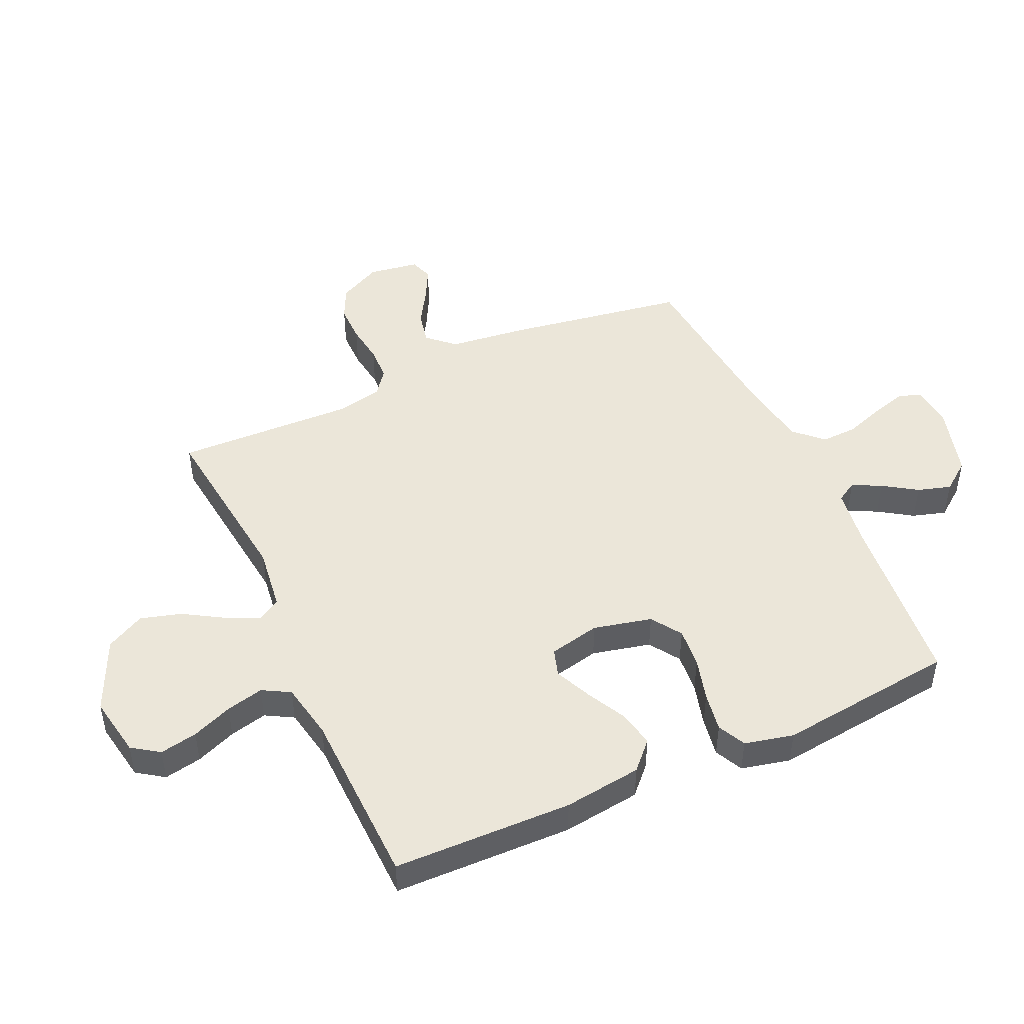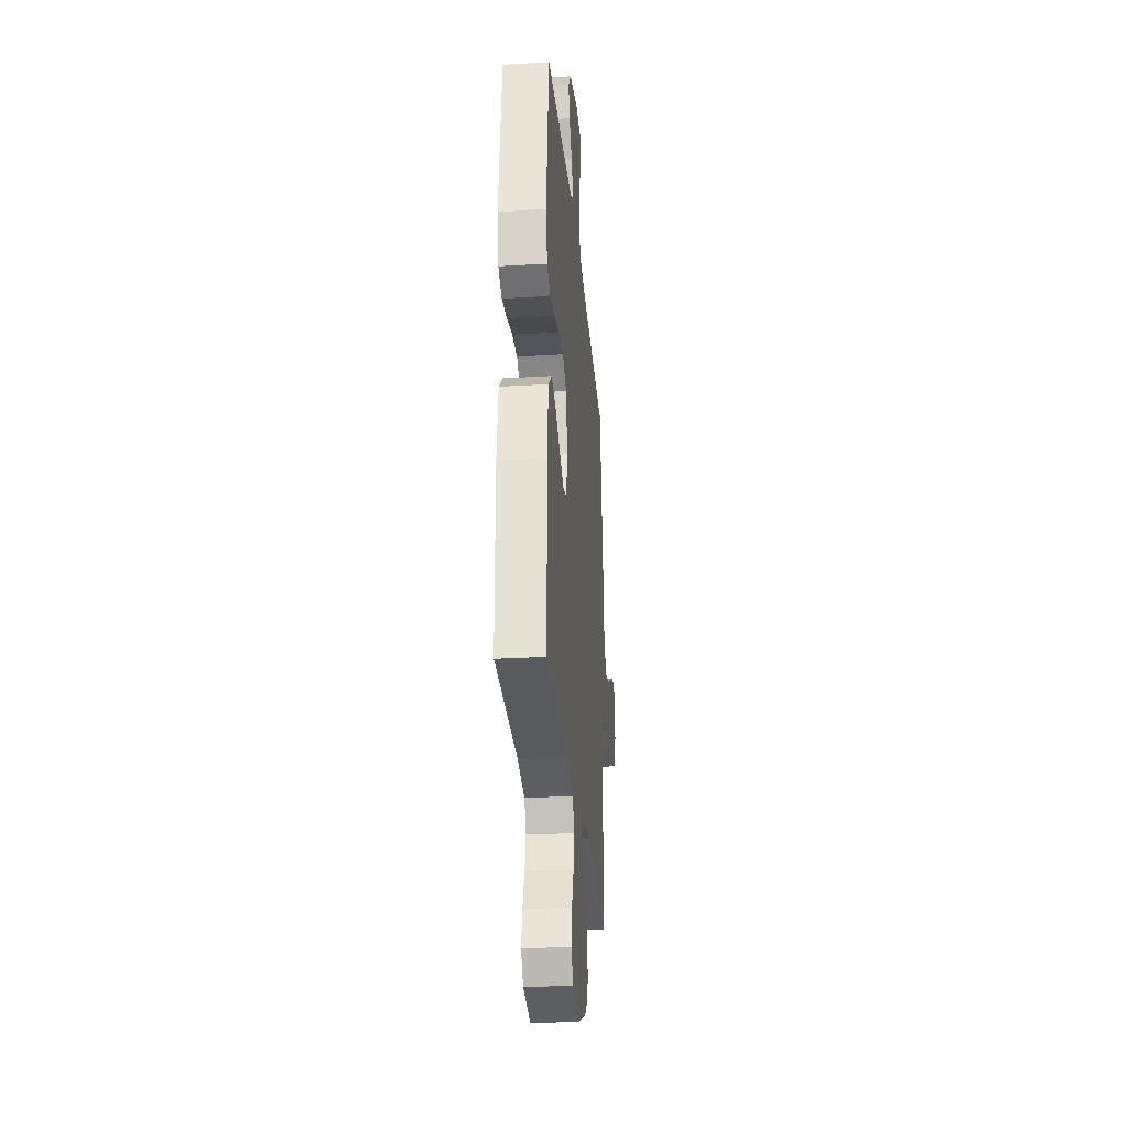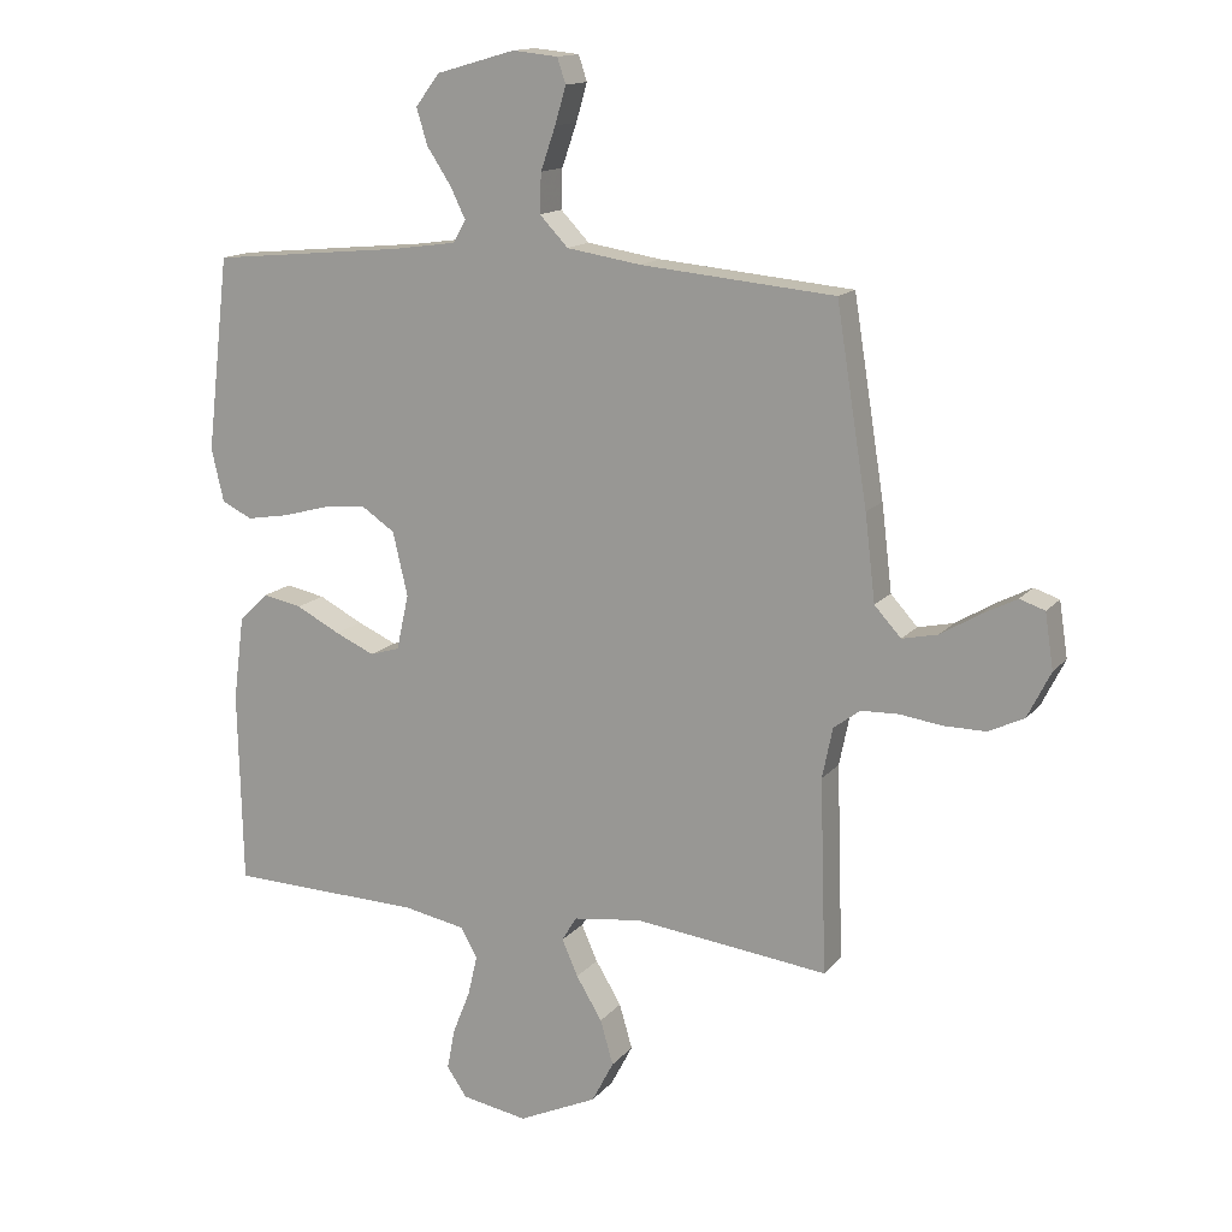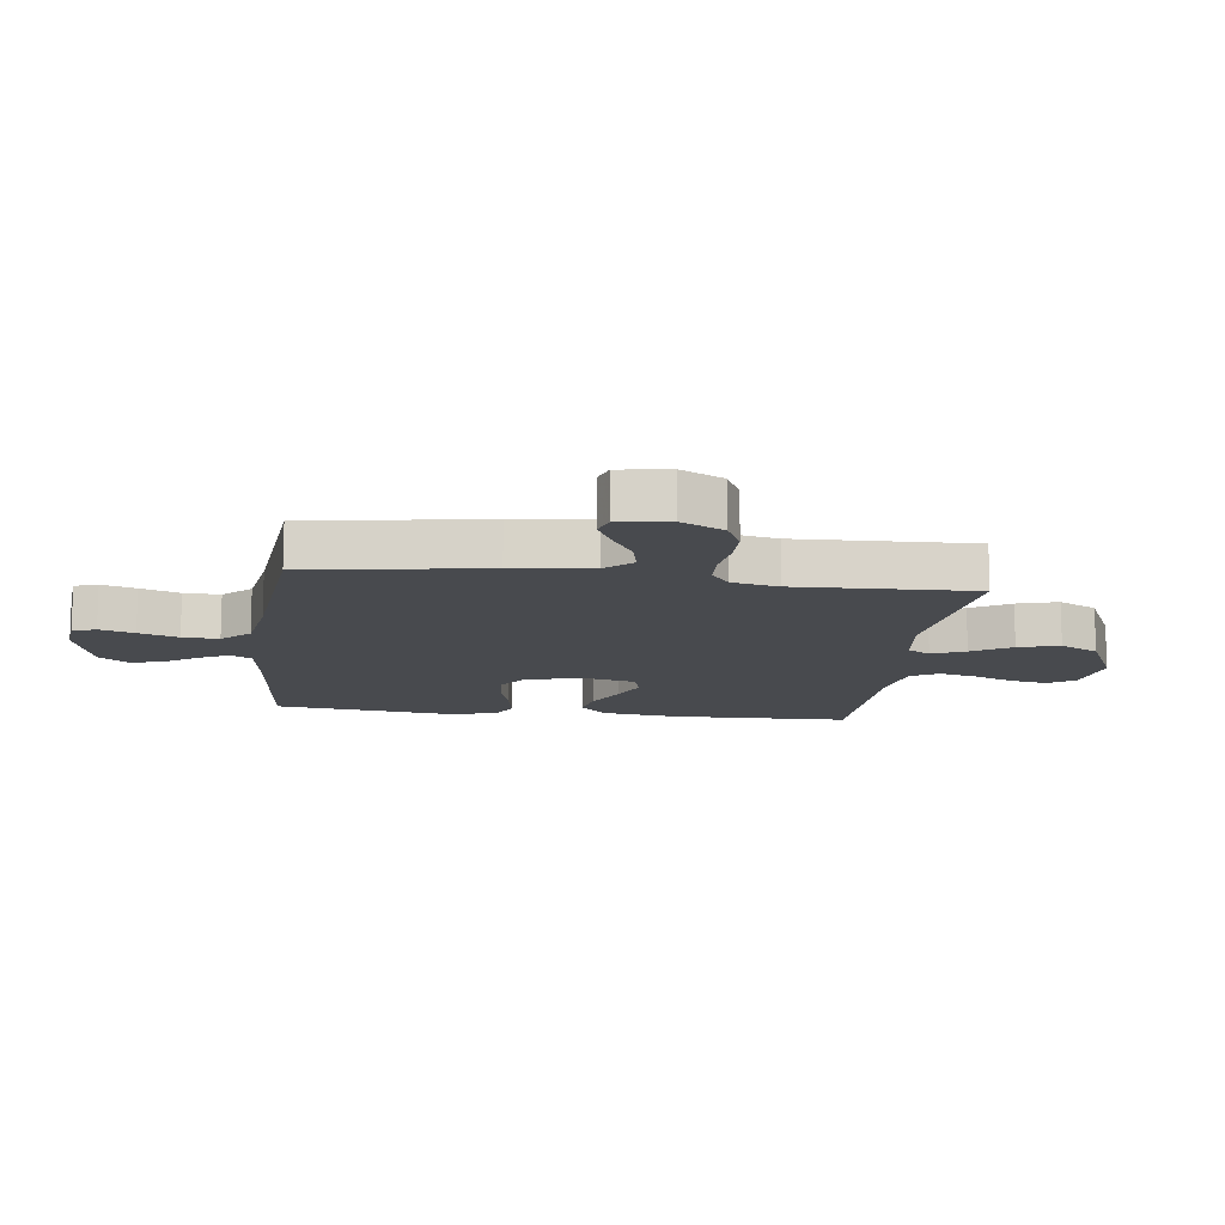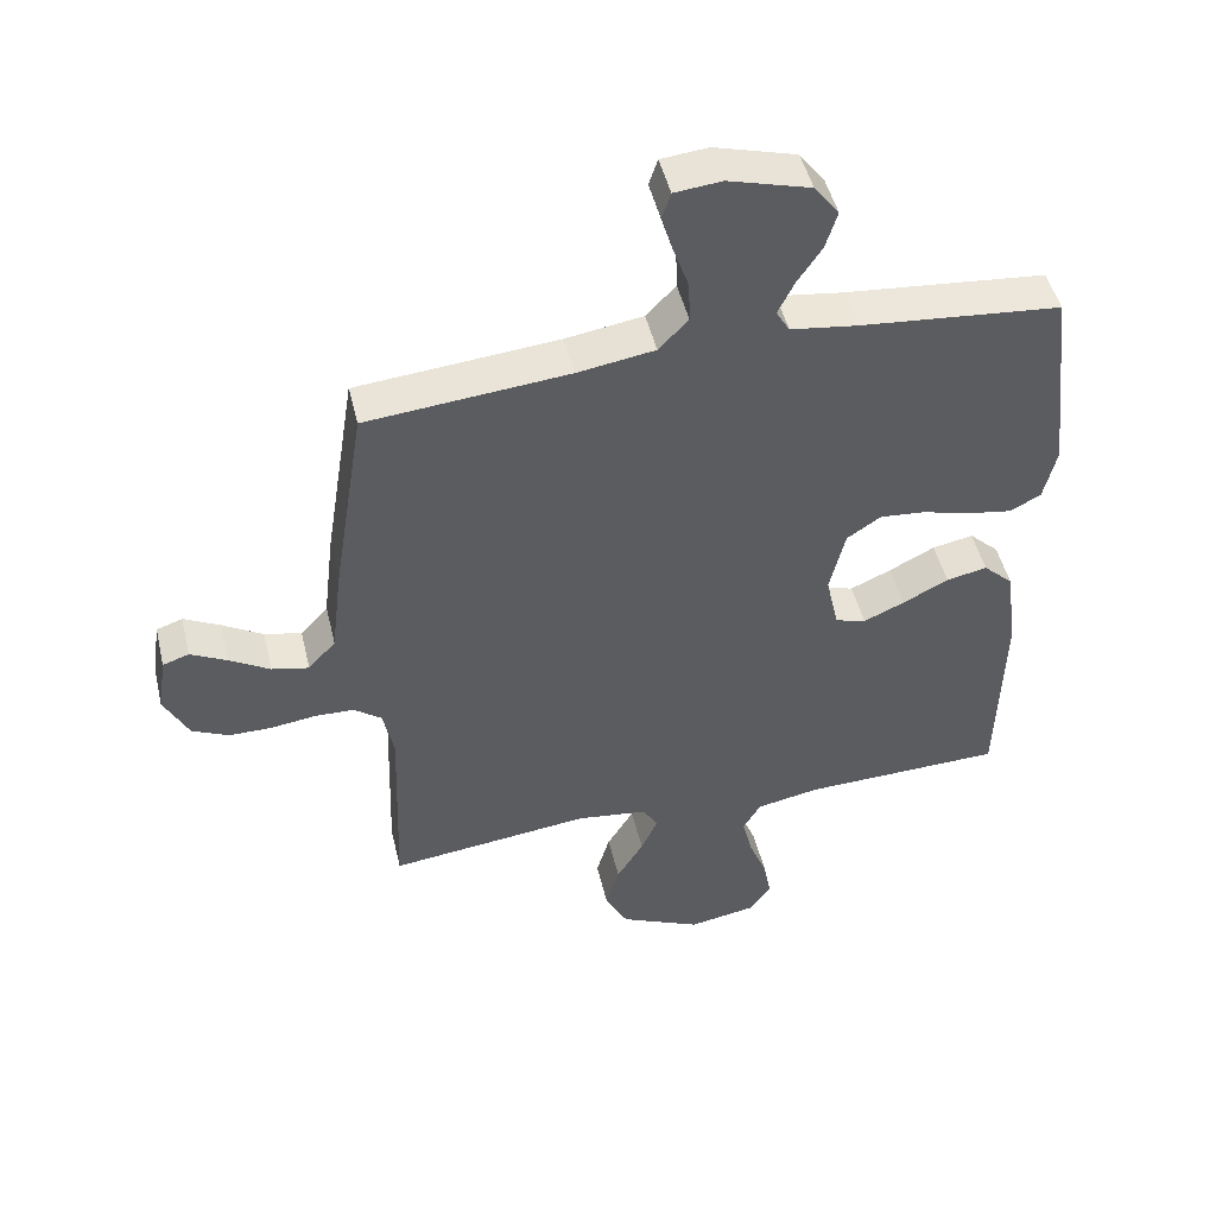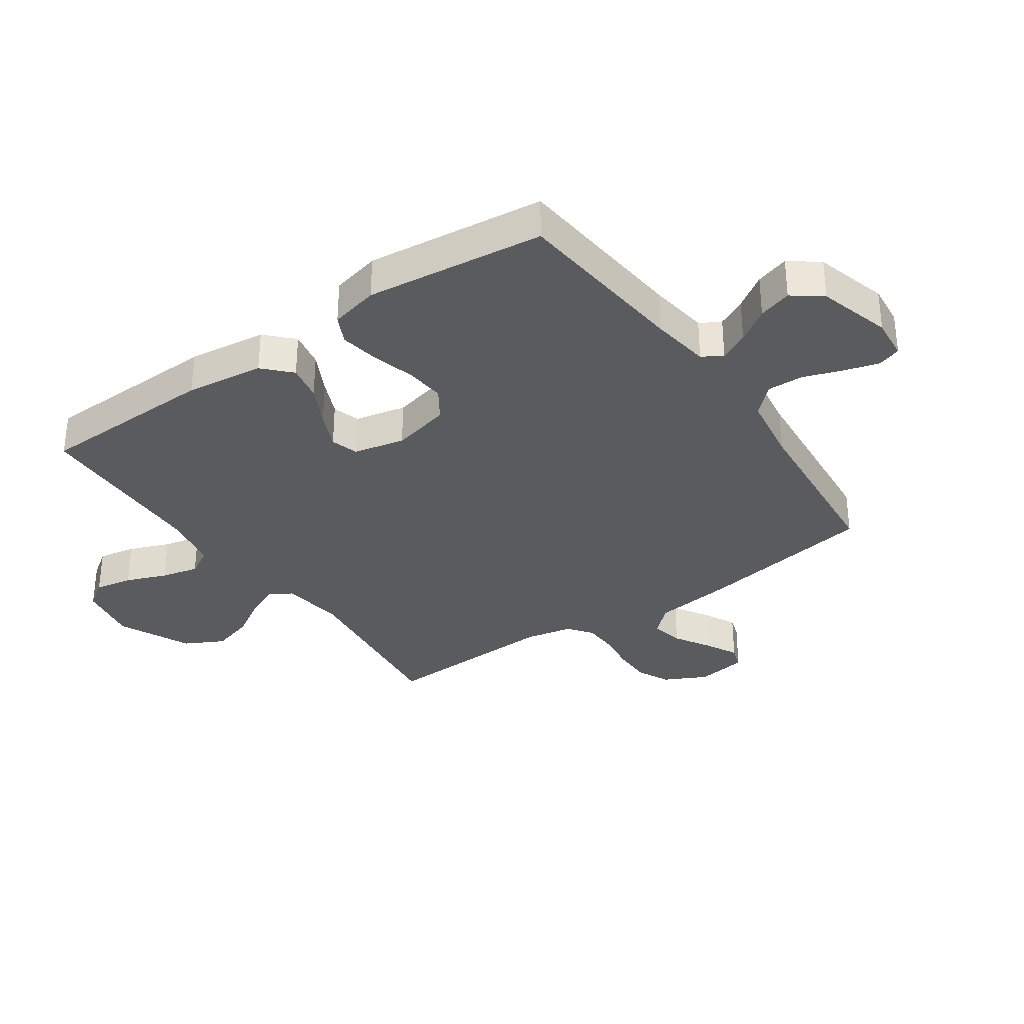
<metadata>
{"format":"obj","ext":"obj","renderer":"f3d","projection":"perspective","resolution":1024,"background":"white","views":[{"elev":47.5,"azim":-114.5,"up":"+Y"},{"elev":-29.0,"azim":-84.9,"up":"+Z"},{"elev":14.5,"azim":25.0,"up":"+Z"},{"elev":-12.9,"azim":82.7,"up":"+Y"},{"elev":48.3,"azim":166.6,"up":"+Z"},{"elev":-33.3,"azim":-55.1,"up":"+Y"}]}
</metadata>
<code>
v 0.5 0.07 0.5
v 0.548 0.07 0.2
v 0.564 0.07 0.067
v 0.605 0.07 0.022
v 0.66 0.07 0.034
v 0.72 0.07 0.07
v 0.774 0.07 0.098
v 0.813 0.07 0.085
v 0.826 0.07 0
v 0.79 0.07 -0.072
v 0.735 0.07 -0.098
v 0.671 0.07 -0.098
v 0.605 0.07 -0.089
v 0.547 0.07 -0.091
v 0.506 0.07 -0.122
v 0.49 0.07 -0.2
v 0.5 0.07 -0.5
v 0.2 0.07 -0.465
v 0.094 0.07 -0.479
v 0.071 0.07 -0.517
v 0.096 0.07 -0.573
v 0.136 0.07 -0.639
v 0.156 0.07 -0.708
v 0.122 0.07 -0.773
v 0 0.07 -0.829
v -0.102 0.07 -0.811
v -0.133 0.07 -0.766
v -0.121 0.07 -0.703
v -0.094 0.07 -0.635
v -0.079 0.07 -0.572
v -0.105 0.07 -0.526
v -0.2 0.07 -0.508
v -0.5 0.07 -0.5
v -0.507 0.07 -0.2
v -0.49 0.07 -0.069
v -0.445 0.07 -0.026
v -0.384 0.07 -0.038
v -0.316 0.07 -0.073
v -0.255 0.07 -0.1
v -0.209 0.07 -0.086
v -0.19 0.07 0
v -0.213 0.07 0.098
v -0.264 0.07 0.132
v -0.331 0.07 0.126
v -0.403 0.07 0.106
v -0.469 0.07 0.095
v -0.516 0.07 0.118
v -0.535 0.07 0.2
v -0.5 0.07 0.5
v -0.2 0.07 0.529
v -0.101 0.07 0.543
v -0.081 0.07 0.577
v -0.105 0.07 0.626
v -0.142 0.07 0.682
v -0.159 0.07 0.738
v -0.122 0.07 0.787
v 0 0.07 0.822
v 0.07 0.07 0.815
v 0.083 0.07 0.776
v 0.066 0.07 0.718
v 0.043 0.07 0.652
v 0.041 0.07 0.591
v 0.085 0.07 0.545
v 0.2 0.07 0.527
v 0.5 0 0.5
v 0.548 0 0.2
v 0.564 0 0.067
v 0.605 0 0.022
v 0.66 0 0.034
v 0.72 0 0.07
v 0.774 0 0.098
v 0.813 0 0.085
v 0.826 0 0
v 0.79 0 -0.072
v 0.735 0 -0.098
v 0.671 0 -0.098
v 0.605 0 -0.089
v 0.547 0 -0.091
v 0.506 0 -0.122
v 0.49 0 -0.2
v 0.5 0 -0.5
v 0.2 0 -0.465
v 0.094 0 -0.479
v 0.071 0 -0.517
v 0.096 0 -0.573
v 0.136 0 -0.639
v 0.156 0 -0.708
v 0.122 0 -0.773
v 0 0 -0.829
v -0.102 0 -0.811
v -0.133 0 -0.766
v -0.121 0 -0.703
v -0.094 0 -0.635
v -0.079 0 -0.572
v -0.105 0 -0.526
v -0.2 0 -0.508
v -0.5 0 -0.5
v -0.507 0 -0.2
v -0.49 0 -0.069
v -0.445 0 -0.026
v -0.384 0 -0.038
v -0.316 0 -0.073
v -0.255 0 -0.1
v -0.209 0 -0.086
v -0.19 0 0
v -0.213 0 0.098
v -0.264 0 0.132
v -0.331 0 0.126
v -0.403 0 0.106
v -0.469 0 0.095
v -0.516 0 0.118
v -0.535 0 0.2
v -0.5 0 0.5
v -0.2 0 0.529
v -0.101 0 0.543
v -0.081 0 0.577
v -0.105 0 0.626
v -0.142 0 0.682
v -0.159 0 0.738
v -0.122 0 0.787
v 0 0 0.822
v 0.07 0 0.815
v 0.083 0 0.776
v 0.066 0 0.718
v 0.043 0 0.652
v 0.041 0 0.591
v 0.085 0 0.545
v 0.2 0 0.527
f 59 60 61
f 58 59 61
f 57 58 61
f 56 57 61
f 55 56 61
f 54 55 61
f 53 54 61
f 52 53 61 62
f 51 52 62 63
f 48 49 50
f 47 48 50
f 46 47 50
f 45 46 50
f 44 45 50
f 51 63 64
f 50 51 64
f 44 50 64
f 43 44 64
f 36 37 38
f 35 36 38
f 34 35 38
f 33 34 38
f 32 33 38
f 31 32 38 39
f 30 31 39 40
f 27 28 29
f 26 27 29
f 25 26 29
f 24 25 29
f 23 24 29
f 22 23 29
f 21 22 29
f 20 21 29 30
f 30 40 41
f 20 30 41
f 19 20 41
f 16 17 18
f 19 41 42
f 18 19 42
f 16 18 42
f 15 16 42
f 11 12 13
f 10 11 13
f 9 10 13
f 8 9 13
f 7 8 13
f 6 7 13
f 5 6 13
f 4 5 13 14
f 1 2 3
f 64 1 3
f 43 64 3
f 42 43 3
f 15 42 3
f 14 15 3
f 3 4 14
f 125 124 123
f 125 123 122
f 125 122 121
f 125 121 120
f 125 120 119
f 125 119 118
f 125 118 117
f 126 125 117 116
f 127 126 116 115
f 114 113 112
f 114 112 111
f 114 111 110
f 114 110 109
f 114 109 108
f 128 127 115
f 128 115 114
f 128 114 108
f 128 108 107
f 102 101 100
f 102 100 99
f 102 99 98
f 102 98 97
f 102 97 96
f 103 102 96 95
f 104 103 95 94
f 93 92 91
f 93 91 90
f 93 90 89
f 93 89 88
f 93 88 87
f 93 87 86
f 93 86 85
f 94 93 85 84
f 105 104 94
f 105 94 84
f 105 84 83
f 82 81 80
f 106 105 83
f 106 83 82
f 106 82 80
f 106 80 79
f 77 76 75
f 77 75 74
f 77 74 73
f 77 73 72
f 77 72 71
f 77 71 70
f 77 70 69
f 78 77 69 68
f 67 66 65
f 67 65 128
f 67 128 107
f 67 107 106
f 67 106 79
f 67 79 78
f 78 68 67
f 1 65 66 2
f 2 66 67 3
f 3 67 68 4
f 4 68 69 5
f 5 69 70 6
f 6 70 71 7
f 7 71 72 8
f 8 72 73 9
f 9 73 74 10
f 10 74 75 11
f 11 75 76 12
f 12 76 77 13
f 13 77 78 14
f 14 78 79 15
f 15 79 80 16
f 16 80 81 17
f 17 81 82 18
f 18 82 83 19
f 19 83 84 20
f 20 84 85 21
f 21 85 86 22
f 22 86 87 23
f 23 87 88 24
f 24 88 89 25
f 25 89 90 26
f 26 90 91 27
f 27 91 92 28
f 28 92 93 29
f 29 93 94 30
f 30 94 95 31
f 31 95 96 32
f 32 96 97 33
f 33 97 98 34
f 34 98 99 35
f 35 99 100 36
f 36 100 101 37
f 37 101 102 38
f 38 102 103 39
f 39 103 104 40
f 40 104 105 41
f 41 105 106 42
f 42 106 107 43
f 43 107 108 44
f 44 108 109 45
f 45 109 110 46
f 46 110 111 47
f 47 111 112 48
f 48 112 113 49
f 49 113 114 50
f 50 114 115 51
f 51 115 116 52
f 52 116 117 53
f 53 117 118 54
f 54 118 119 55
f 55 119 120 56
f 56 120 121 57
f 57 121 122 58
f 58 122 123 59
f 59 123 124 60
f 60 124 125 61
f 61 125 126 62
f 62 126 127 63
f 63 127 128 64
f 64 128 65 1

</code>
